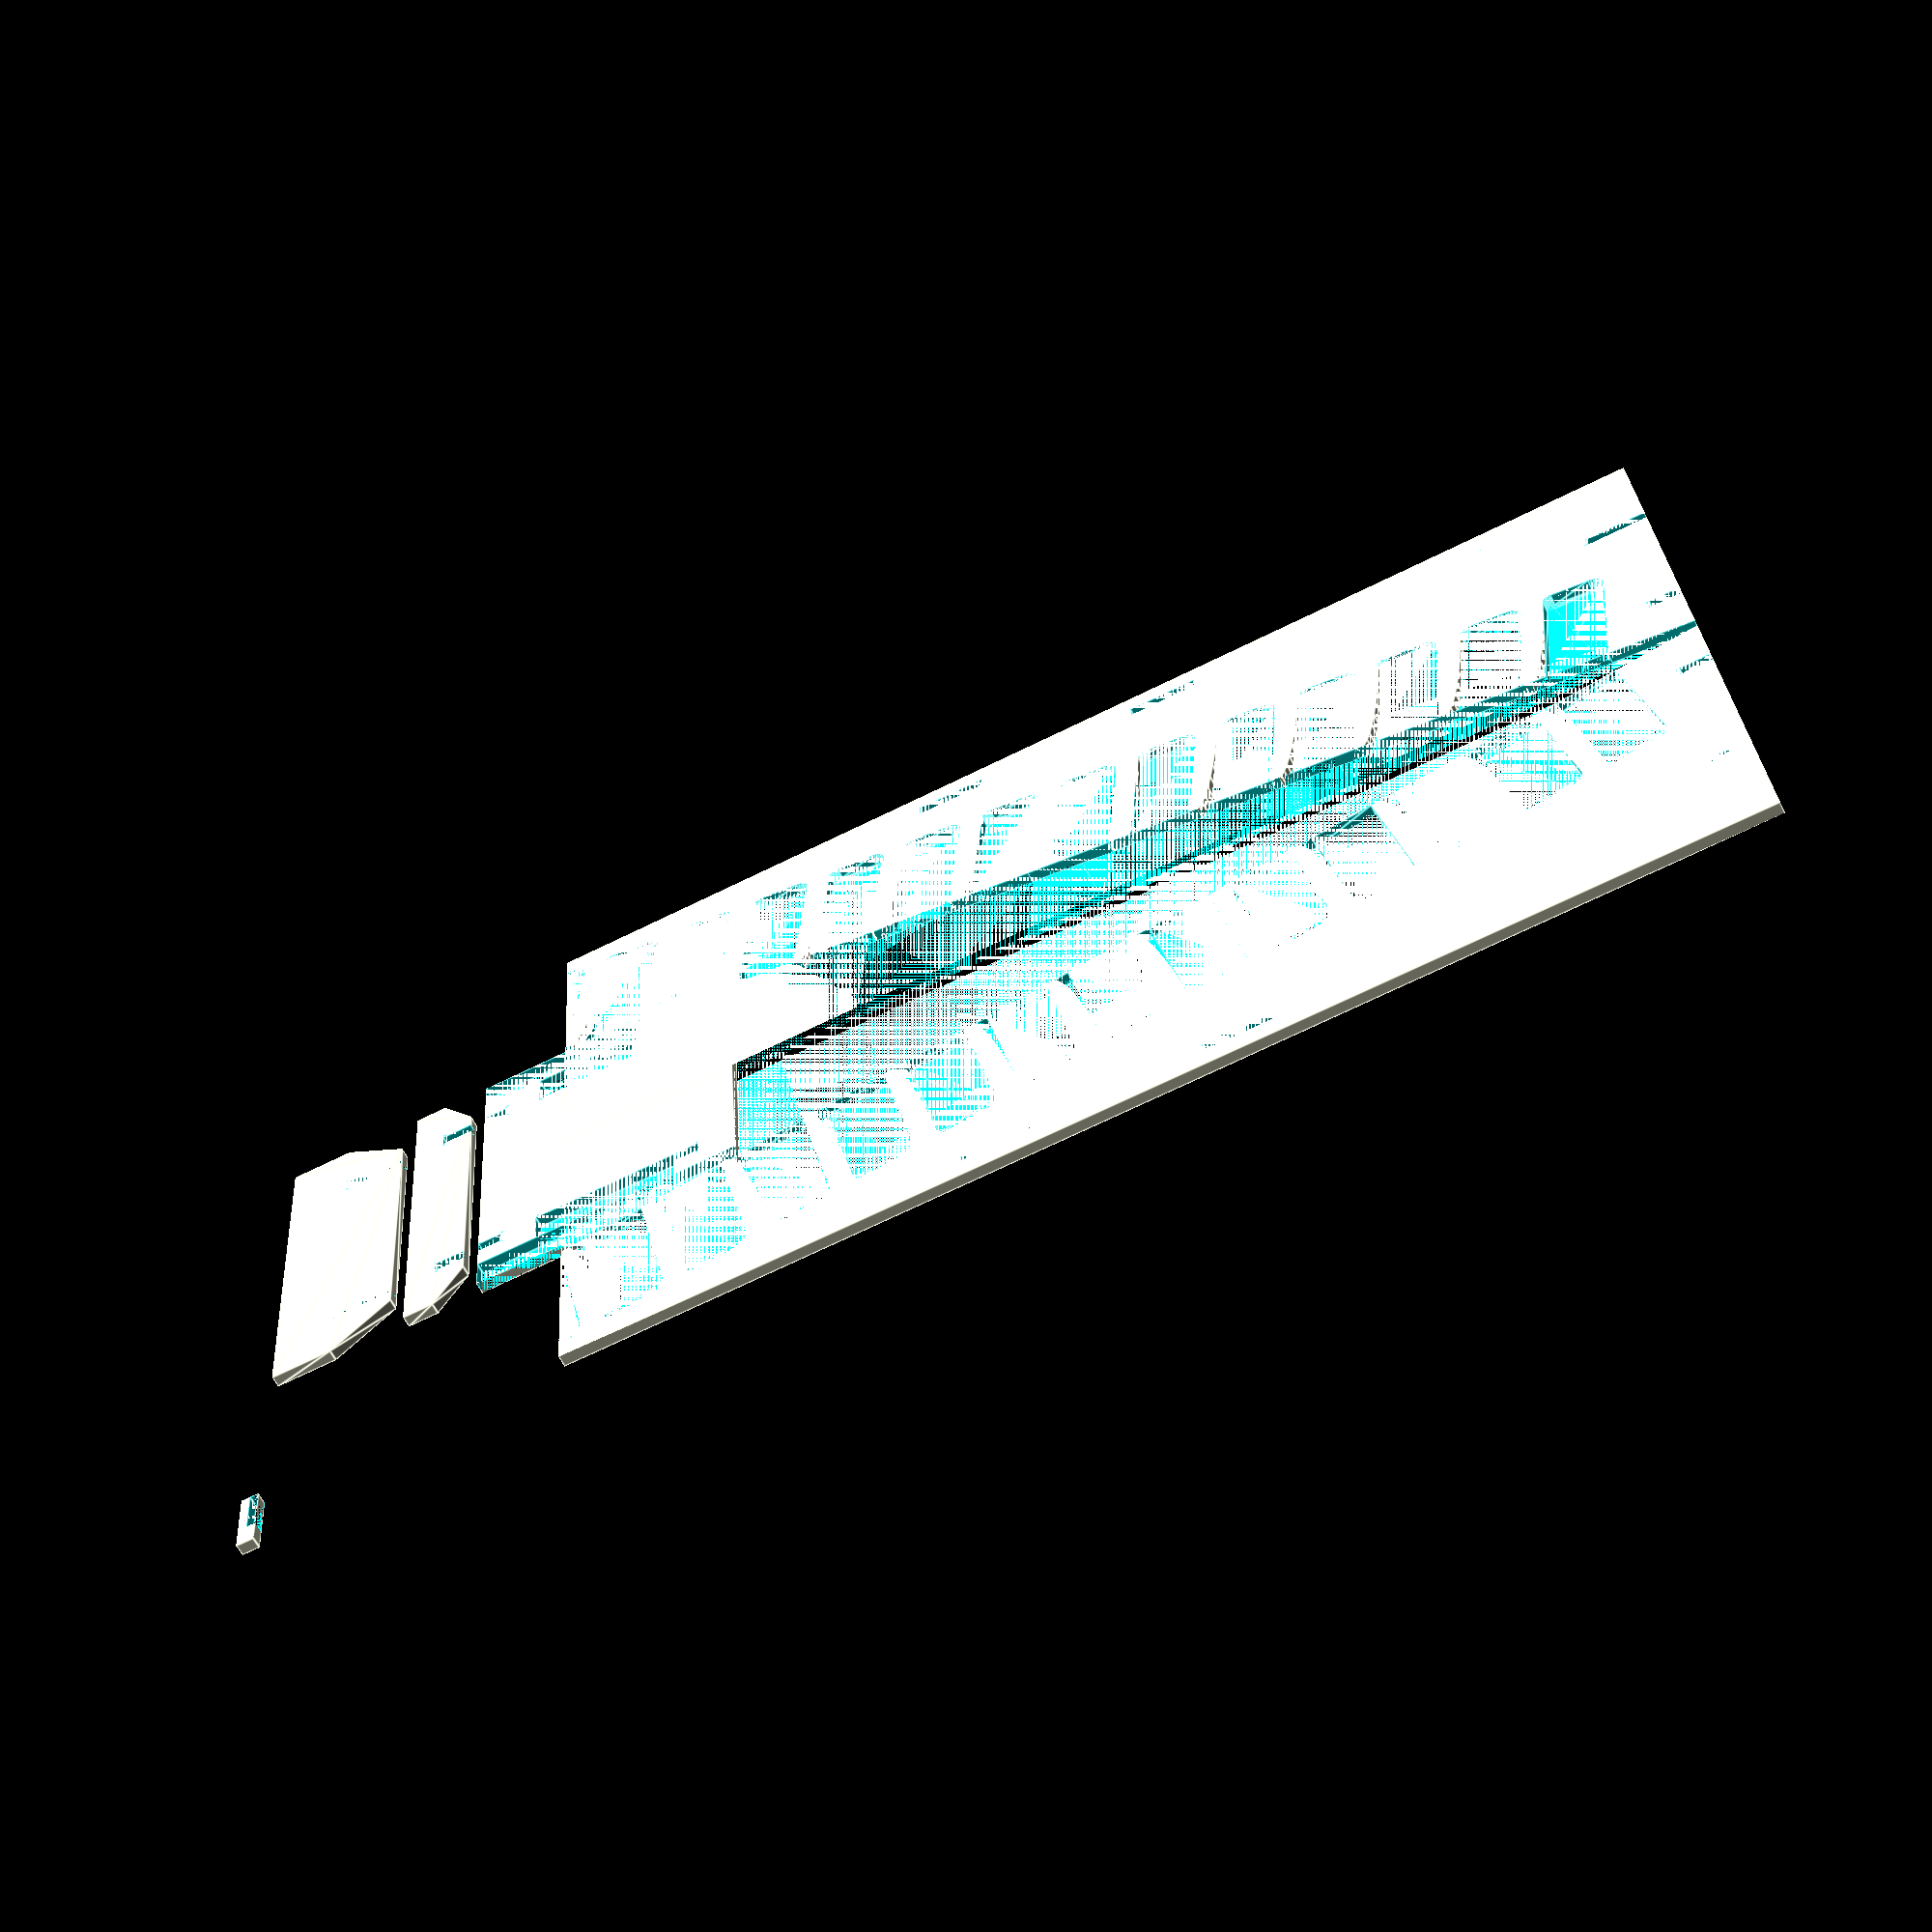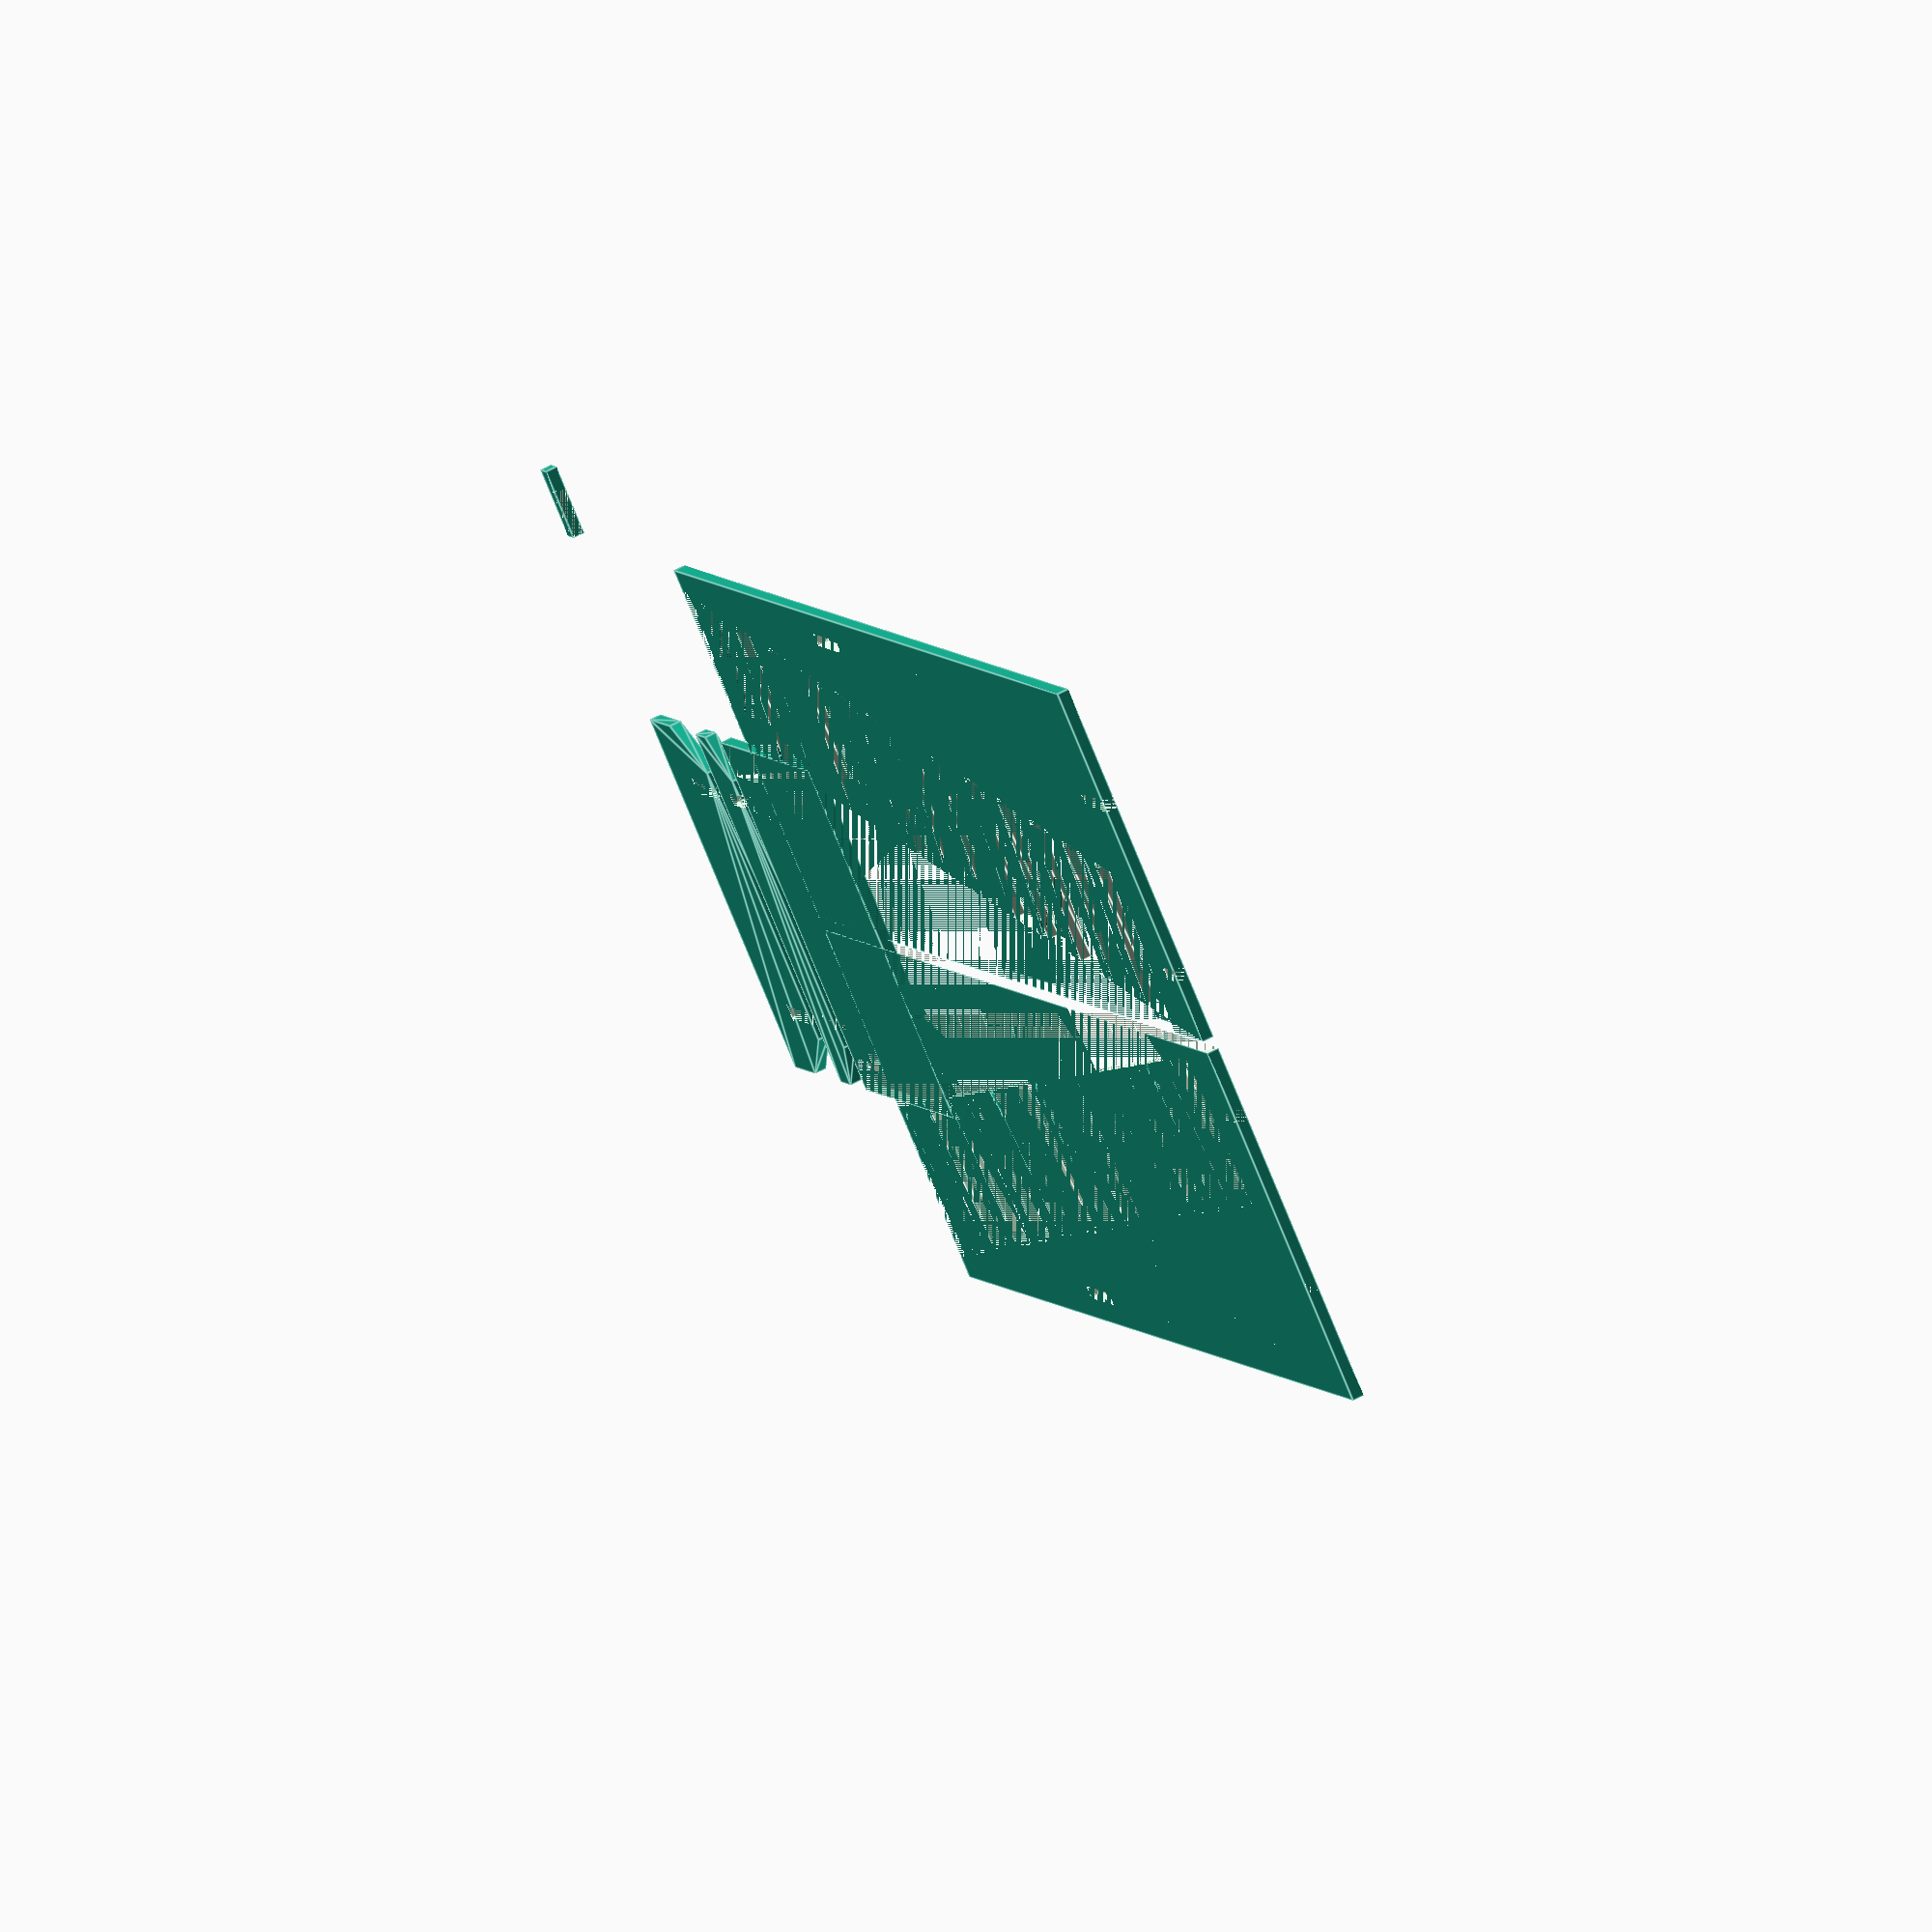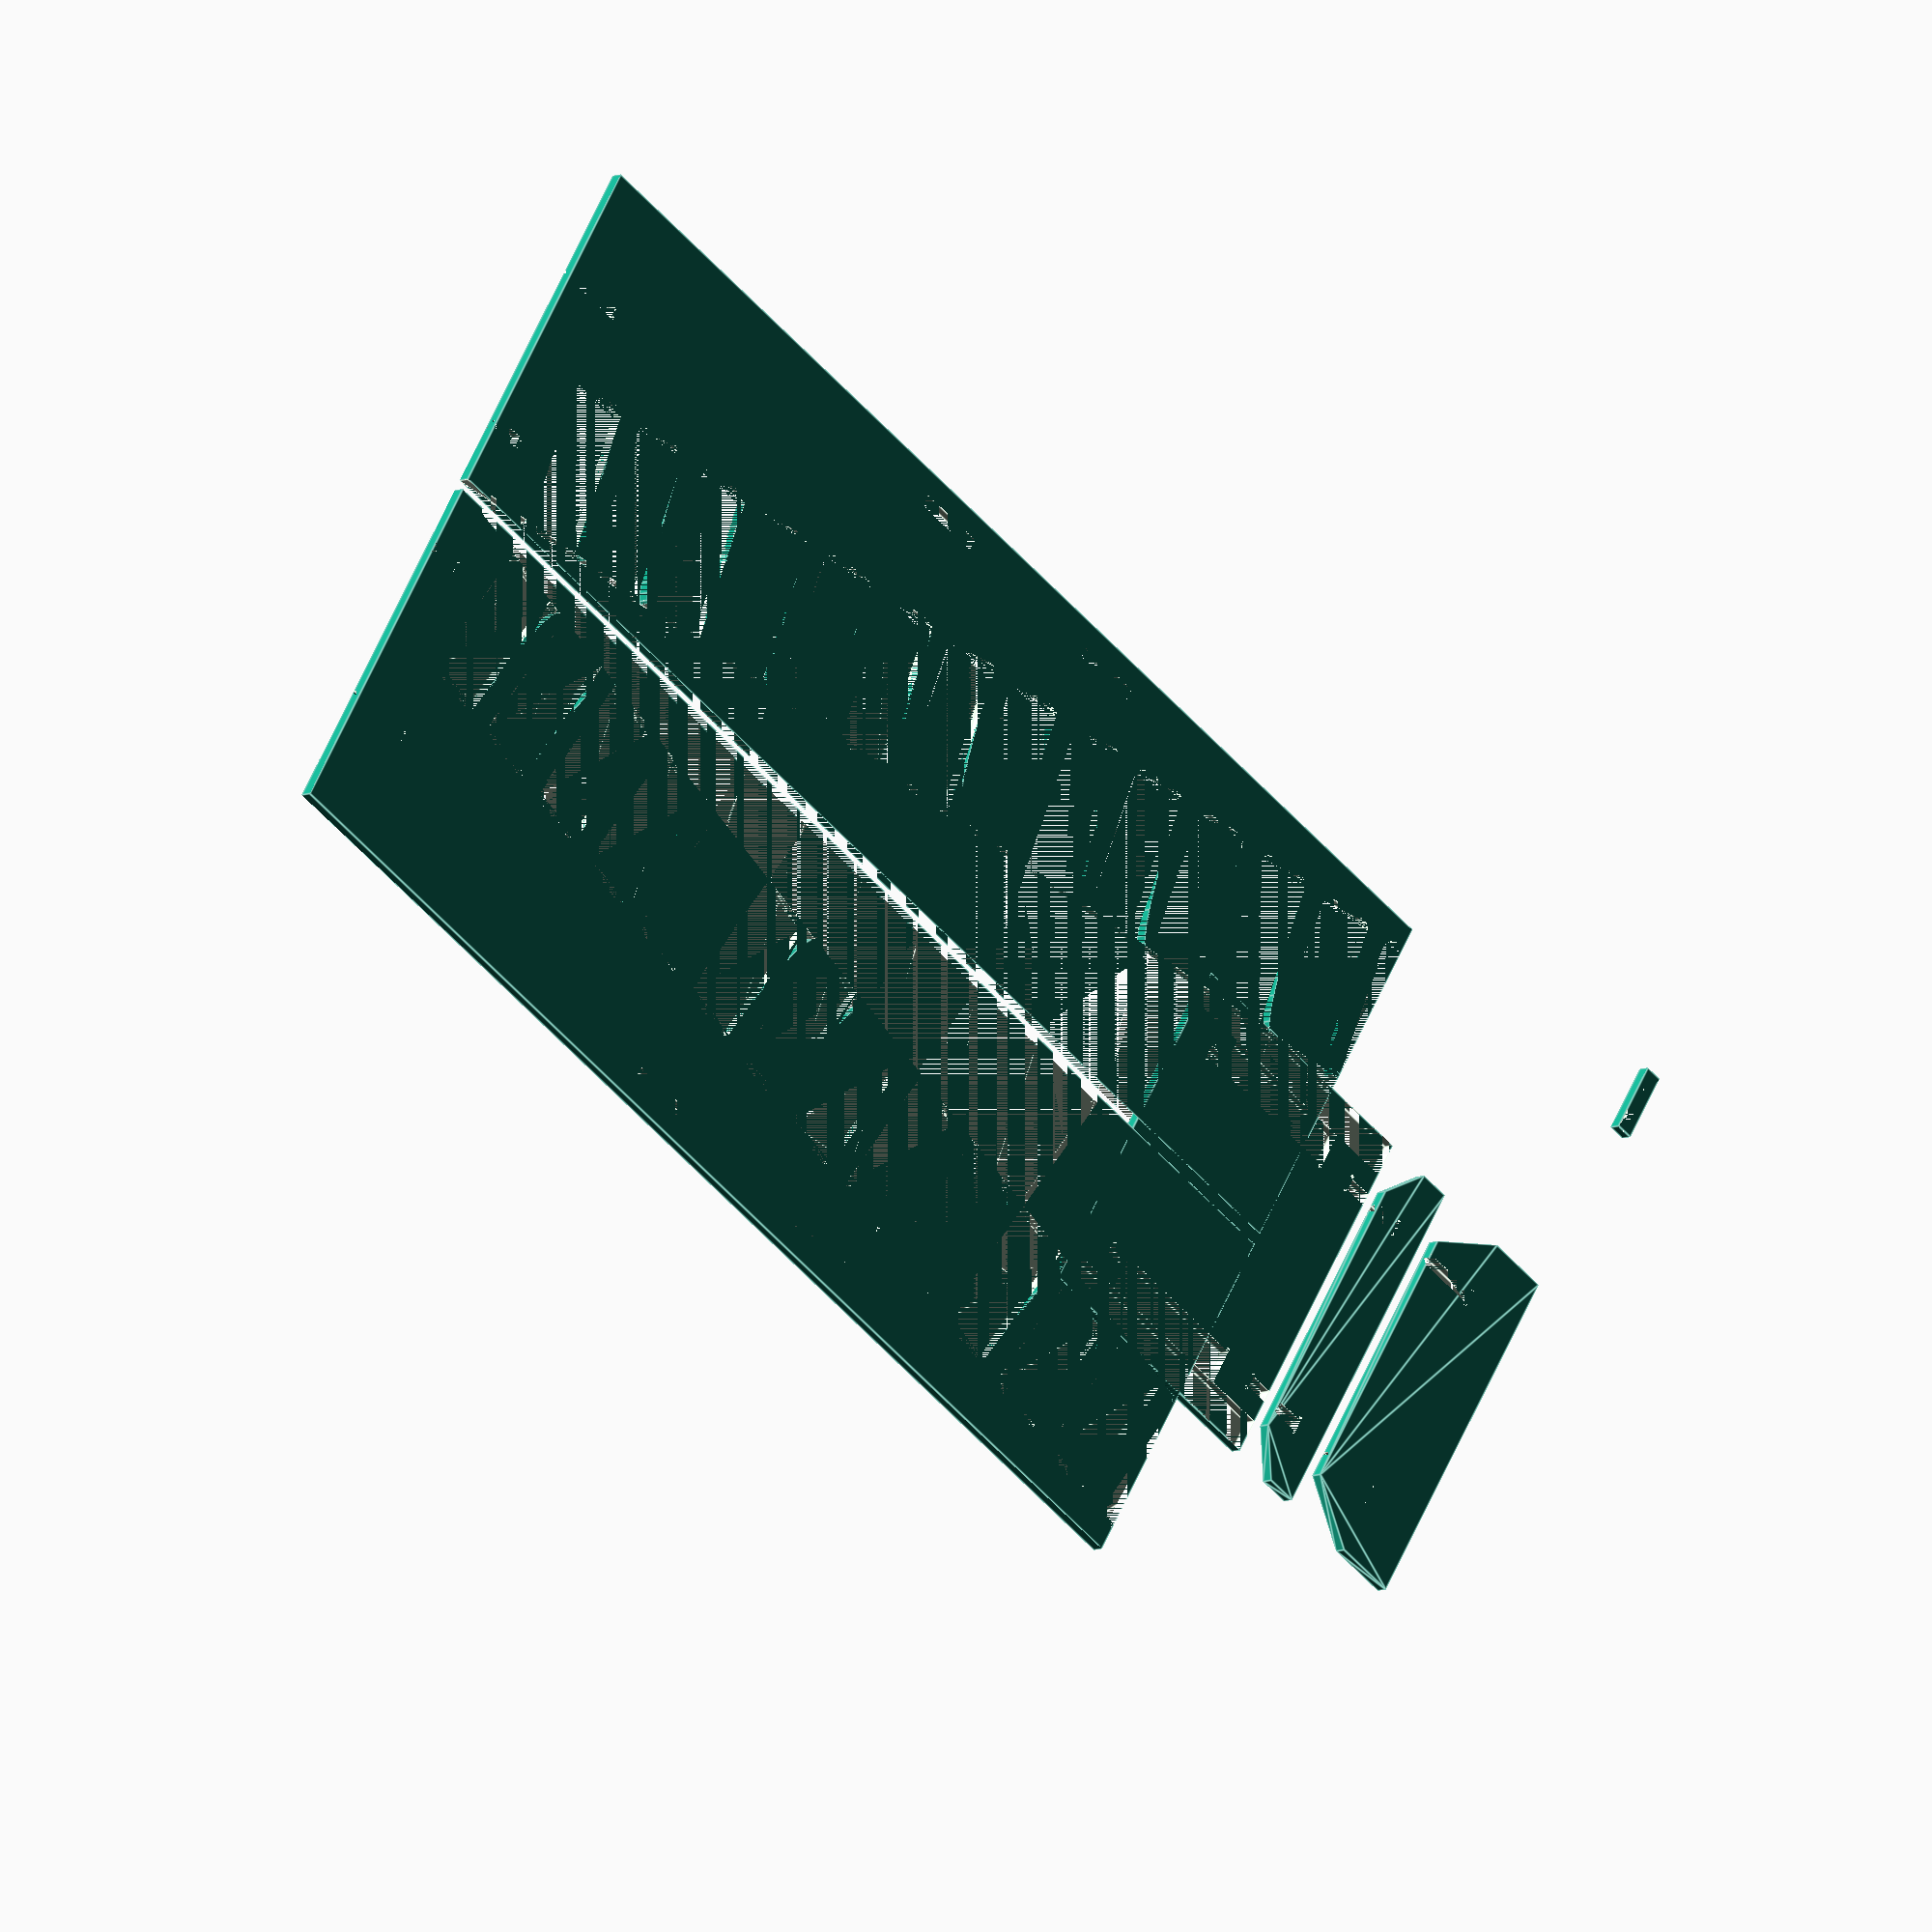
<openscad>
//Fabric Rack
//For CNC Cutting
//Written by Dorkmo

//Input Board
X = 48;
Y = 96;
Z = 0.75;

D = 0.25; //cutting tool Dia
DP= 0.0625;
ZP= 0.0625; //buffer
z = Z+ZP;  //to cut for inserting perpendicular attachments

//Variables
w=16; //distance between uprights
W=23.5; //feet width
h=76; //total height of upright
a=81; //angle of racks
dU=(X/2)-(D*2); //nominal depth of upright

d=10; //depth of each rack
s=4; //vertical space between racks
t=1.5; //verical thickness of rack arms
T=.75; //vertical thickness at tip

g=4; //height off ground to first rack
o=1.5; //distrance from upright to outside of brace

$fn=36; //circle definition

//add an option for display mode or ct mode

// Helper module for cutting tool radius compensation at concave corners
module toolRadius(x, y, z=Z) {
    translate([x, y, 0])
    cylinder(h = z, r = D/2);
}

translate([dU+0.25,0.25,0])
mirror([1,0,0])
Upright();

translate([X-dU,0.25,0])
Upright();

translate([(X/2)-(W/2),Y,0])
mirror([0,1,0])
FootBig();

translate([(X/2)-(W/2),Y-(g*2)-1,0])
mirror([0,1,0])
FootSmall();

translate([(X/2)-(W/2),Y-(g*2)-1-g-1,0])
mirror([0,1,0])
Brace();

translate([X,Y,0])
BraceLock();

module FootBig(){
    difference(){
    hull(){
    cube([W,g,Z]);
    translate([(W-(w+2))/2,g,0])    
    cube([w+2,g,Z]);
    } //end hull
    
    translate([(W/2)+(w/2),2*g,0])
    mirror([0,1,0])
    mirror([1,0,0])
    cube([z,g,Z]);
    
    translate([(W/2)-(w/2),2*g,0])
    mirror([0,1,0])
    cube([z,g,Z]);
    
    // Tool radius compensation for concave corners (semicircular cuts)
    // Right slot corners (only internal corners) - shifted by D/2 for semicircular cuts
    toolRadius((W/2)+(w/2) + D/2, g + D/2);
    toolRadius((W/2)+(w/2)-z - D/2, g + D/2);
    
    // Left slot corners (only internal corners) - shifted by D/2 for semicircular cuts
    toolRadius((W/2)-(w/2) - D/2, g + D/2);
    toolRadius((W/2)-(w/2)+z + D/2, g + D/2);
    
}//end dif
}//end FootBig

module FootSmall(){
    difference(){
    hull(){
    cube([W,g/2,Z]);
    translate([(W-(w+2))/2,g/2,0])    
    cube([w+2,g/2,Z]);
    }//end hull
        
    translate([(W/2)+(w/2),g,0])
    mirror([0,1,0])
    mirror([1,0,0])
    cube([z,g/2,Z]);
    
    translate([(W/2)-(w/2),g,0])
    mirror([0,1,0])
    cube([z,g/2,Z]);
    
    // Tool radius compensation for concave corners (semicircular cuts)
    // Right slot corners (only internal corners) - shifted by D/2 for semicircular cuts
    toolRadius((W/2)+(w/2) + D/2, g/2 + D/2);
    toolRadius((W/2)+(w/2)-z - D/2, g/2 + D/2);
    
    // Left slot corners (only internal corners) - shifted by D/2 for semicircular cuts
    toolRadius((W/2)-(w/2) - D/2, g/2 + D/2);
    toolRadius((W/2)-(w/2)+z + D/2, g/2 + D/2);
        
    }//end dif
}//end FootSmall

module Brace(){
    difference(){
    cube([W,((h/10)*2)+(3*Z),Z]);
        
    cube([(W/2)-(w/2)-o,((h/10)*2)+(3*Z),Z]); //cut off side
    
    translate([W,0,0])   
    mirror([1,0,0])
    cube([(W/2)-(w/2)-o,((h/10)*2)+(3*Z),Z]);  //cut off side   
    
    translate([(W/2)+(w/2),0,0])
    mirror([1,0,0])
    cube([z,Z*2,Z]);
    translate([(W/2)-(w/2),0,0])
    cube([z,Z*2,Z]);
        
    translate([(W/2)-(w/2)+z,Z*3*1.75,0])
    mirror([1,0,0])
    cube([z+o,(((h/10)*2)+(3*Z))-(Z*3*1.75*2),Z]);
    translate([(W/2)+(w/2)-z,Z*3*1.75,0])
    cube([z+o,(((h/10)*2)+(3*Z))-(Z*3*1.75*2),Z]);

    translate([(W/2)+(w/2),(((h/10)*2)+(3*Z))-(Z*3*1.75*2)+(Z*3*1.75),0])
    mirror([1,0,0])
    cube([z,Z*2,Z]);
    translate([(W/2)-(w/2),(((h/10)*2)+(3*Z))-(Z*3*1.75*2)+(Z*3*1.75),0])
    cube([z,Z*2,Z]);       
    
    // Tool radius compensation for concave corners only (semicircular cuts)
    
    // Bottom slot corners (internal corners only) - shifted by D/2 for semicircular cuts
    toolRadius((W/2)+(w/2)-z - D/2, Z*2 + D/2);
    toolRadius((W/2)-(w/2)+z + D/2, Z*2 + D/2);
    toolRadius((W/2)-(w/2) - D/2, Z*2 + D/2);
    toolRadius((W/2)+(w/2) + D/2, Z*2 + D/2);
    
    // Middle cut corners (internal corners) - shifted by D/2 for semicircular cuts
    toolRadius((W/2)-(w/2)+z + D/2, Z*3*1.75 + D/2);
    toolRadius((W/2)+(w/2)-z - D/2, Z*3*1.75 + D/2);
    
    // Top slot corners (internal corners only) - shifted by D/2 for semicircular cuts
    toolRadius((W/2)-(w/2)+z + D/2, (((h/10)*2)+(3*Z))-(Z*3*1.75*2)+(Z*3*1.75)+(Z*2) - D/2);
    toolRadius((W/2)+(w/2)-z - D/2, (((h/10)*2)+(3*Z))-(Z*3*1.75*2)+(Z*3*1.75)+(Z*2) - D/2);
    toolRadius((W/2)-(w/2) - D/2, (((h/10)*2)+(3*Z))-(Z*3*1.75*2)+(Z*3*1.75)+(Z*2) - D/2);
    toolRadius((W/2)+(w/2) + D/2, (((h/10)*2)+(3*Z))-(Z*3*1.75*2)+(Z*3*1.75)+(Z*2) - D/2);
    
    }//end difference    
} //end Brace

module BraceLock(){
   difference(){
   cube ([Z*6,((6*Z)-(Z*3*1.75))*2,Z]); 
   cube ([(Z*6)-o,((6*Z)-(Z*3*1.75)),Z]);
   
   // Tool radius compensation for concave corners (semicircular cuts)
   toolRadius((Z*6)-o + D/2, 0 + D/2);
   toolRadius((Z*6)-o + D/2, ((6*Z)-(Z*3*1.75)) - D/2);
}
}

module Upright(){
difference(){
cube([dU,h,Z]);
    //front feet cut
    translate([g,0,0])
    cube([z,g/2,Z]);
    //back feet cut
    translate([dU-(2*g),0,0])
    cube([z,g,Z]);
    //brace cuts
    translate([dU-(3*Z),(h/10)*4,0])
    cube([z,6*Z,Z]);
    translate([dU-(3*Z),(h/10)*6,0])
    cube([z,6*Z,Z]);
   
    //start rack cuts
    rotate([0,0,a-90])

for(i=[1:round(h/(s+t))])
    //translate([0,g,0])
    translate([0,i*(s+t),0])
    RackCut();
   
    // Tool radius compensation for concave corners (semicircular cuts)
    // Front feet cut corners (only internal corners) - shifted by D/2 for semicircular cuts
    toolRadius(g + D/2, g/2 + D/2);
    toolRadius(g+z - D/2, g/2 + D/2);
    
    // Back feet cut corners (only internal corners) - shifted by D/2 for semicircular cuts
    toolRadius(dU-(2*g) + D/2, g + D/2);
    toolRadius(dU-(2*g)+z - D/2, g + D/2);
    
    // Brace cut corners - shifted by D/2 for semicircular cuts
    toolRadius(dU-(3*Z) + D/2, (h/10)*4 + D/2);
    toolRadius(dU-(3*Z)+z - D/2, (h/10)*4 + D/2);
    toolRadius(dU-(3*Z) + D/2, (h/10)*4+6*Z - D/2);
    toolRadius(dU-(3*Z)+z - D/2, (h/10)*4+6*Z - D/2);
    toolRadius(dU-(3*Z) + D/2, (h/10)*6 + D/2);
    toolRadius(dU-(3*Z)+z - D/2, (h/10)*6 + D/2);
    toolRadius(dU-(3*Z) + D/2, (h/10)*6+6*Z - D/2);
    toolRadius(dU-(3*Z)+z - D/2, (h/10)*6+6*Z - D/2);
   
}//end difference
}


module RackCut(){
    union(){
    
        //bottom side of arm
        difference(){
            translate([0,s,0])
            cube([d-(s/8),t*(2/3),Z]);
            translate([d-(s/8),s+(t*(2/3)),0])
            resize([(d-(s/8))*2,(t*(2/3))*2,Z])
            cylinder(h = Z, r = t*(2/3));
        }//end dif
        
        //main shelf cut
    hull(){
        cube([s/8,s,Z]);
       
        translate([d-(s/4),(s/4),0])
        cylinder(h = Z, r = s/4);
        translate([d-(s/8),s-(s/8),0])
        cylinder(h = Z, r = s/8);
       
    } //end hull
    
    //top side of arm
    difference(){
        translate([0,-t/8,0])
        cube([t/8,t/8,Z]);
        translate([t/8,-t/8,0])
        cylinder(h = Z, r = t/8);
        
    } //end diff of top cut
    
    translate([-dU,-(s+t),0])
    cube([dU,(s+t)*3,Z]);
    
}//end union
}//end module

</openscad>
<views>
elev=59.9 azim=93.9 roll=206.1 proj=p view=edges
elev=299.5 azim=219.2 roll=60.9 proj=o view=edges
elev=8.2 azim=238.0 roll=138.4 proj=o view=edges
</views>
